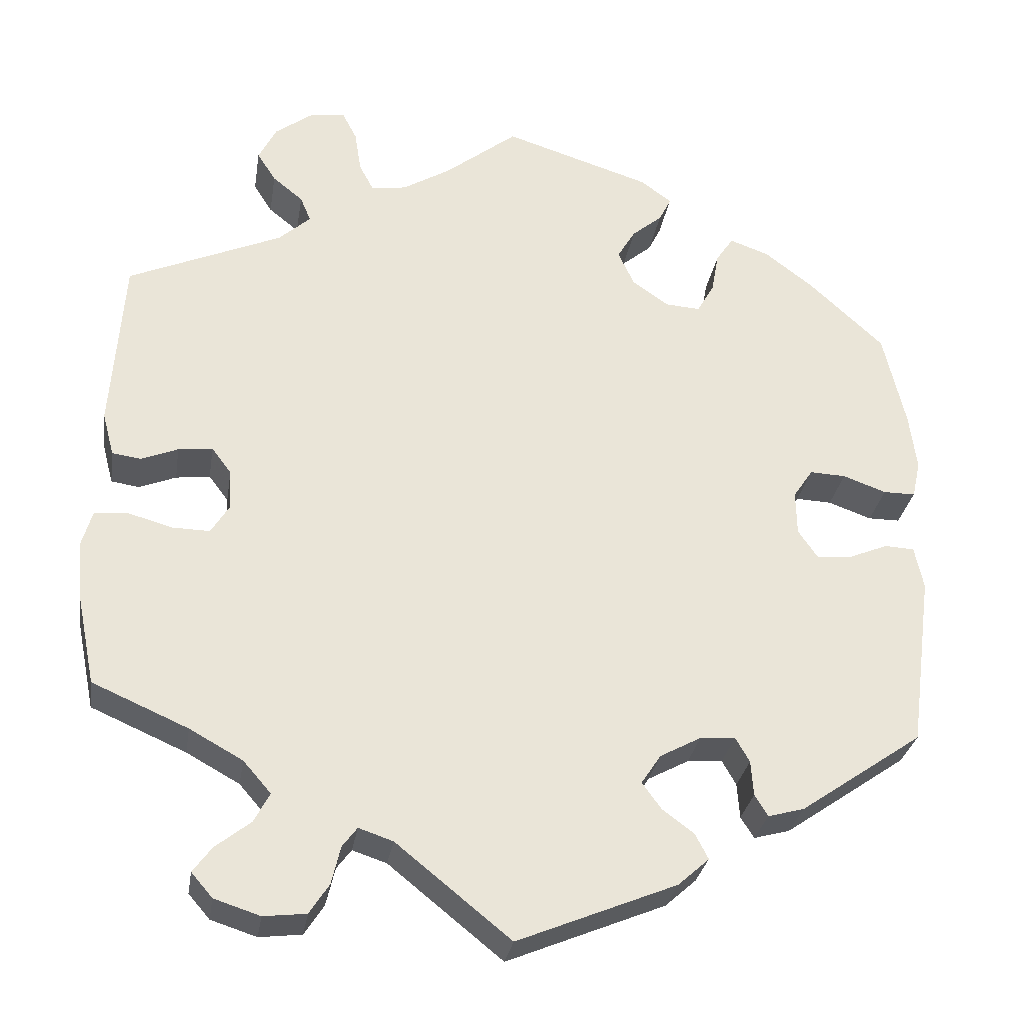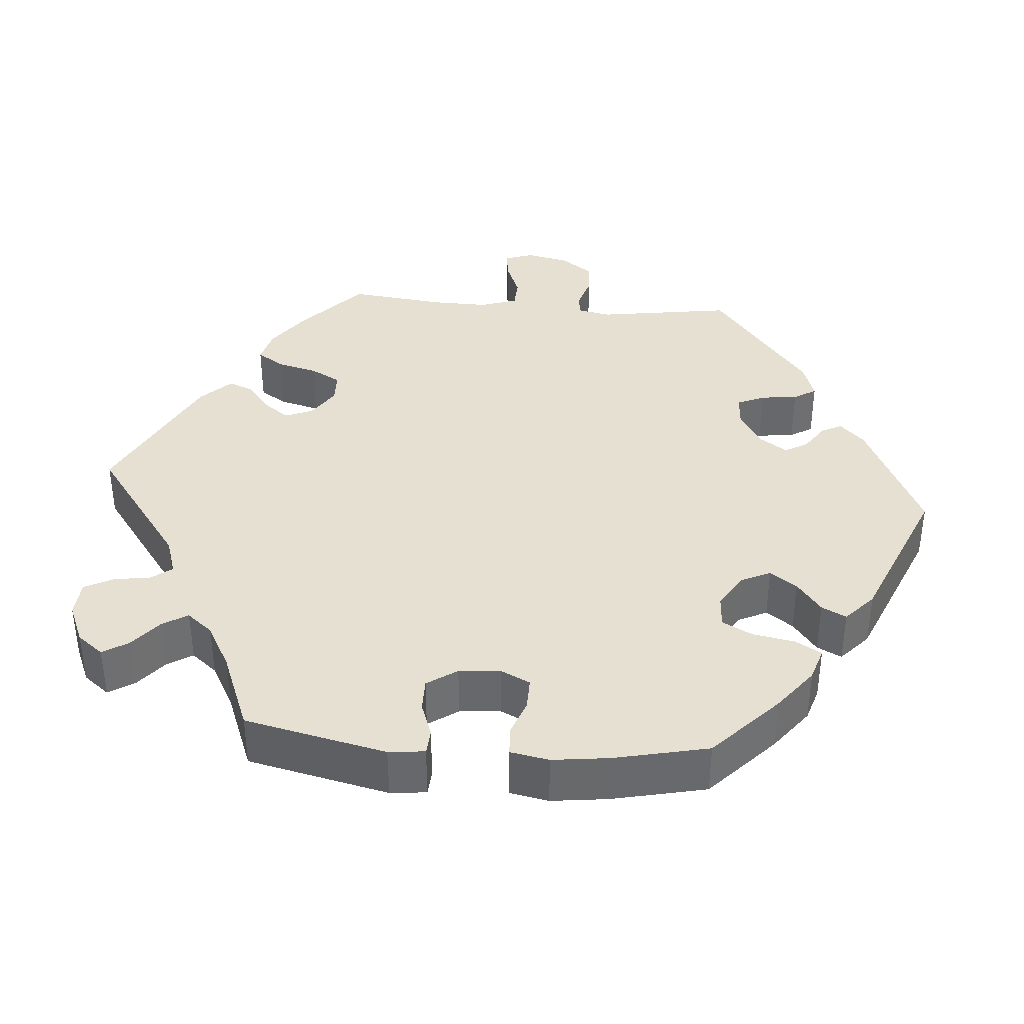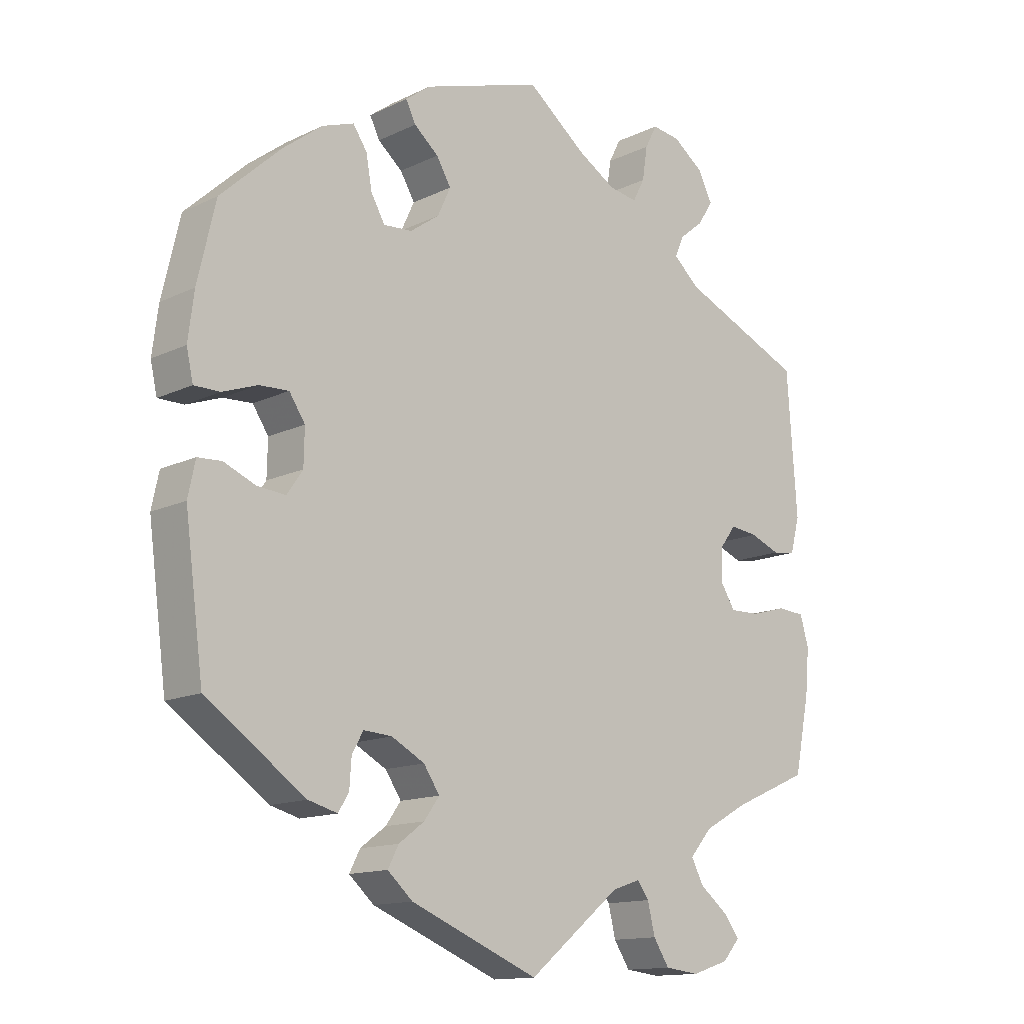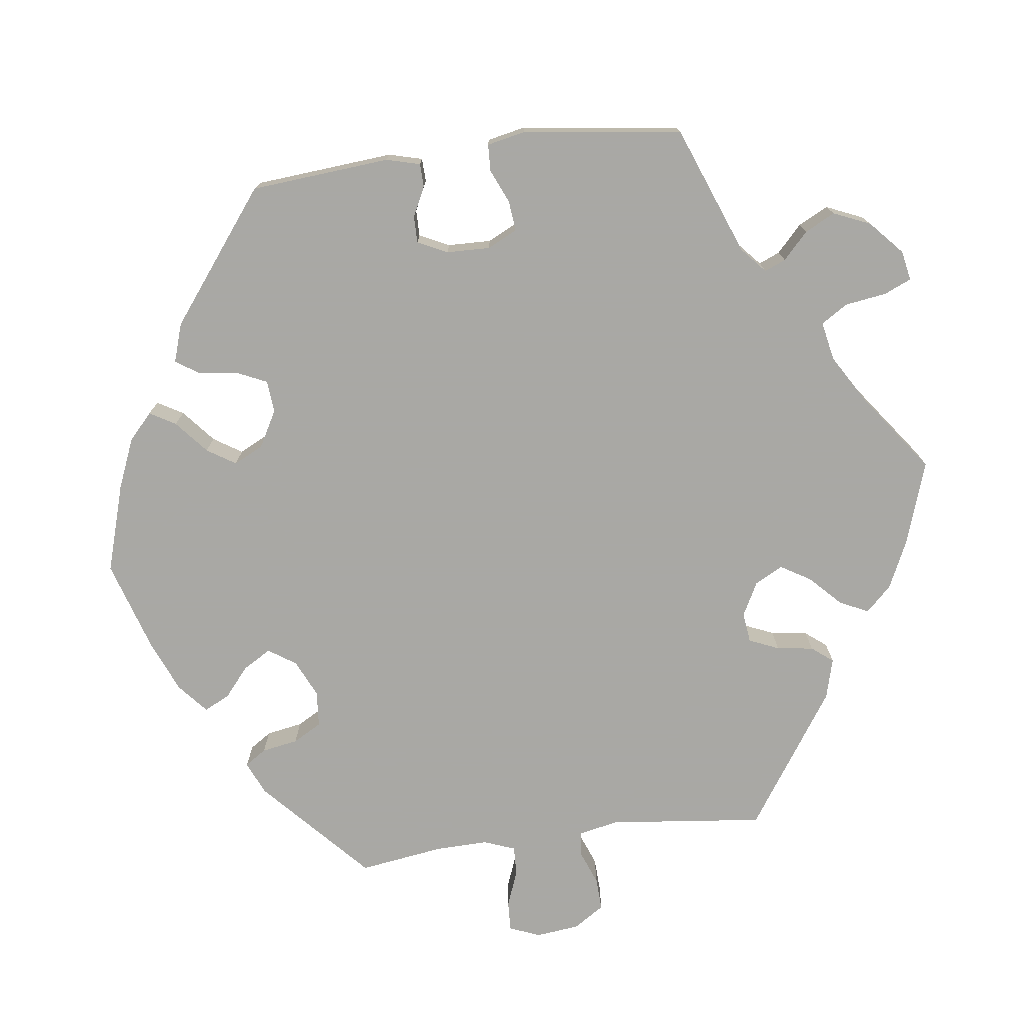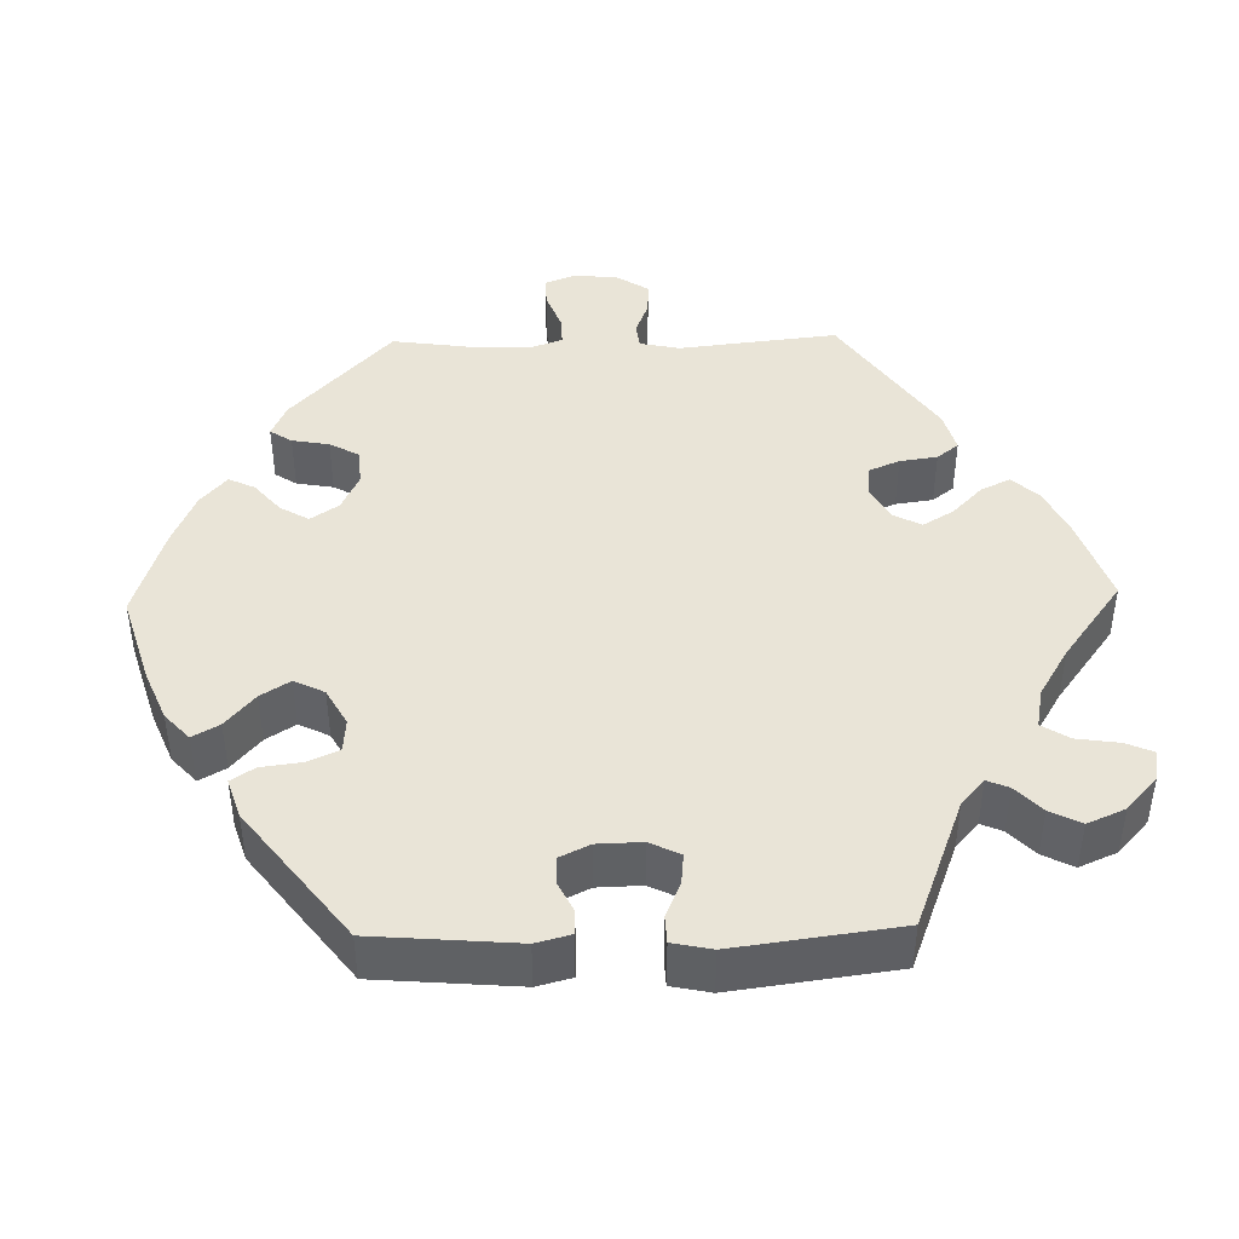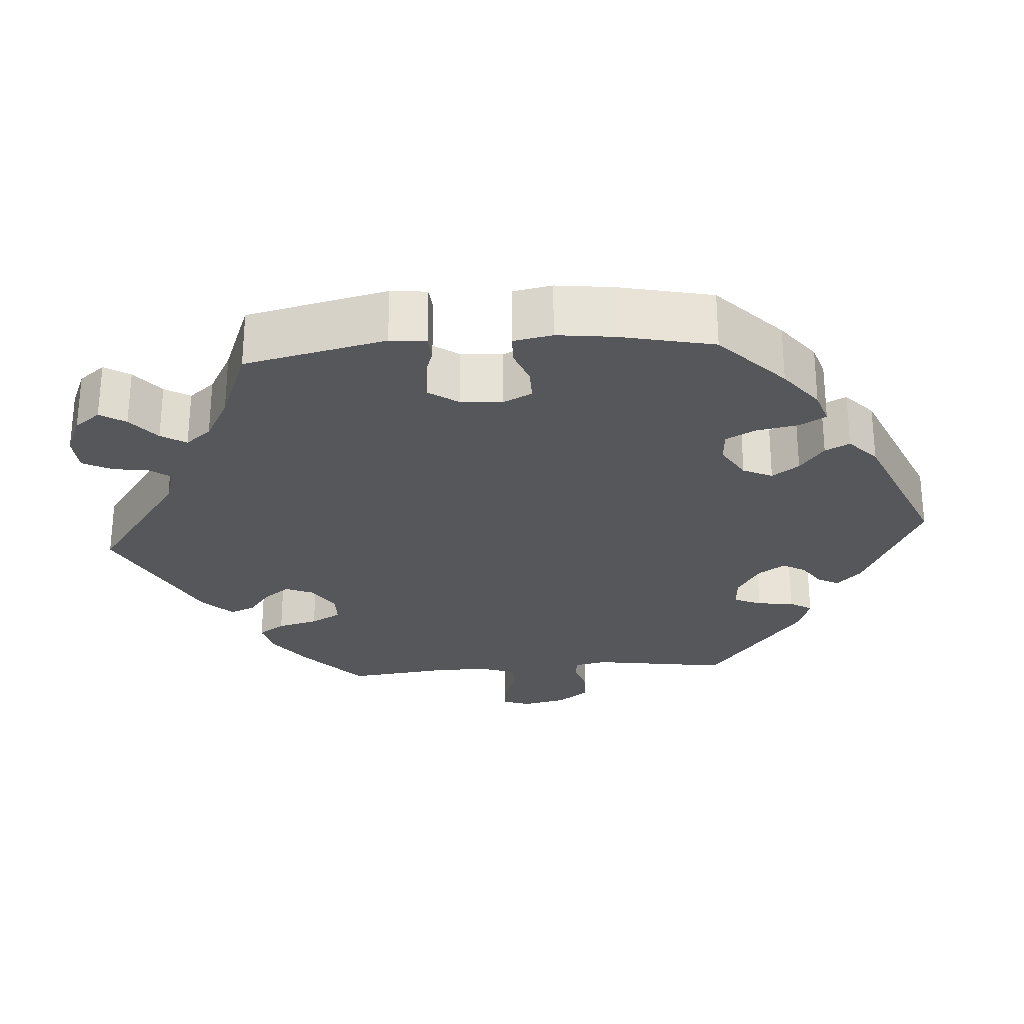
<metadata>
{"format":"obj","ext":"obj","renderer":"f3d","projection":"perspective","resolution":1024,"background":"white","views":[{"elev":-29.6,"azim":-9.0,"up":"+Z"},{"elev":37.6,"azim":34.9,"up":"+Y"},{"elev":-13.7,"azim":136.9,"up":"+Z"},{"elev":-75.0,"azim":157.5,"up":"+Y"},{"elev":43.2,"azim":148.6,"up":"+Y"},{"elev":-26.7,"azim":34.5,"up":"+Y"}]}
</metadata>
<code>
v -0.14 0.07 -0.465
v -0.182 0.07 -0.451
v -0.2 0.07 -0.475
v -0.211 0.07 -0.521
v -0.235 0.07 -0.558
v -0.287 0.07 -0.564
v -0.343 0.07 -0.546
v -0.369 0.07 -0.516
v -0.346 0.07 -0.485
v -0.303 0.07 -0.451
v -0.284 0.07 -0.415
v -0.318 0.07 -0.376
v -0.383 0.07 -0.34
v -0.5 0.07 -0.289
v -0.523 0.07 -0.176
v -0.529 0.07 -0.108
v -0.516 0.07 -0.063
v -0.474 0.07 -0.06
v -0.421 0.07 -0.075
v -0.375 0.07 -0.076
v -0.353 0.07 -0.041
v -0.355 0.07 0.009
v -0.379 0.07 0.041
v -0.421 0.07 0.036
v -0.466 0.07 0.018
v -0.501 0.07 0.023
v -0.515 0.07 0.076
v -0.5 0.07 0.289
v -0.312 0.07 0.371
v -0.273 0.07 0.406
v -0.286 0.07 0.437
v -0.323 0.07 0.467
v -0.346 0.07 0.503
v -0.324 0.07 0.546
v -0.278 0.07 0.58
v -0.235 0.07 0.586
v -0.217 0.07 0.551
v -0.209 0.07 0.5
v -0.191 0.07 0.466
v -0.148 0.07 0.473
v -0.09 0.07 0.508
v -0.001 0.07 0.578
v 0.179 0.07 0.521
v 0.217 0.07 0.493
v 0.202 0.07 0.463
v 0.165 0.07 0.432
v 0.143 0.07 0.395
v 0.163 0.07 0.352
v 0.207 0.07 0.321
v 0.25 0.07 0.318
v 0.271 0.07 0.355
v 0.28 0.07 0.405
v 0.301 0.07 0.436
v 0.349 0.07 0.419
v 0.408 0.07 0.374
v 0.5 0.07 0.289
v 0.527 0.07 0.172
v 0.536 0.07 0.102
v 0.526 0.07 0.057
v 0.487 0.07 0.057
v 0.434 0.07 0.076
v 0.39 0.07 0.078
v 0.366 0.07 0.042
v 0.367 0.07 -0.012
v 0.391 0.07 -0.047
v 0.434 0.07 -0.043
v 0.482 0.07 -0.023
v 0.518 0.07 -0.025
v 0.529 0.07 -0.077
v 0.501 0.07 -0.289
v 0.351 0.07 -0.393
v 0.307 0.07 -0.405
v 0.291 0.07 -0.379
v 0.288 0.07 -0.336
v 0.271 0.07 -0.306
v 0.228 0.07 -0.309
v 0.178 0.07 -0.336
v 0.154 0.07 -0.372
v 0.177 0.07 -0.404
v 0.216 0.07 -0.433
v 0.232 0.07 -0.464
v 0.194 0.07 -0.498
v 0 0.07 -0.578
v -0.14 0 -0.465
v -0.182 0 -0.451
v -0.2 0 -0.475
v -0.211 0 -0.521
v -0.235 0 -0.558
v -0.287 0 -0.564
v -0.343 0 -0.546
v -0.369 0 -0.516
v -0.346 0 -0.485
v -0.303 0 -0.451
v -0.284 0 -0.415
v -0.318 0 -0.376
v -0.383 0 -0.34
v -0.5 0 -0.289
v -0.523 0 -0.176
v -0.529 0 -0.108
v -0.516 0 -0.063
v -0.474 0 -0.06
v -0.421 0 -0.075
v -0.375 0 -0.076
v -0.353 0 -0.041
v -0.355 0 0.009
v -0.379 0 0.041
v -0.421 0 0.036
v -0.466 0 0.018
v -0.501 0 0.023
v -0.515 0 0.076
v -0.5 0 0.289
v -0.312 0 0.371
v -0.273 0 0.406
v -0.286 0 0.437
v -0.323 0 0.467
v -0.346 0 0.503
v -0.324 0 0.546
v -0.278 0 0.58
v -0.235 0 0.586
v -0.217 0 0.551
v -0.209 0 0.5
v -0.191 0 0.466
v -0.148 0 0.473
v -0.09 0 0.508
v -0.001 0 0.578
v 0.179 0 0.521
v 0.217 0 0.493
v 0.202 0 0.463
v 0.165 0 0.432
v 0.143 0 0.395
v 0.163 0 0.352
v 0.207 0 0.321
v 0.25 0 0.318
v 0.271 0 0.355
v 0.28 0 0.405
v 0.301 0 0.436
v 0.349 0 0.419
v 0.408 0 0.374
v 0.5 0 0.289
v 0.527 0 0.172
v 0.536 0 0.102
v 0.526 0 0.057
v 0.487 0 0.057
v 0.434 0 0.076
v 0.39 0 0.078
v 0.366 0 0.042
v 0.367 0 -0.012
v 0.391 0 -0.047
v 0.434 0 -0.043
v 0.482 0 -0.023
v 0.518 0 -0.025
v 0.529 0 -0.077
v 0.501 0 -0.289
v 0.351 0 -0.393
v 0.307 0 -0.405
v 0.291 0 -0.379
v 0.288 0 -0.336
v 0.271 0 -0.306
v 0.228 0 -0.309
v 0.178 0 -0.336
v 0.154 0 -0.372
v 0.177 0 -0.404
v 0.216 0 -0.433
v 0.232 0 -0.464
v 0.194 0 -0.498
v 0 0 -0.578
f 82 83 1
f 79 80 81 82
f 78 79 82 1
f 77 78 1 2
f 76 77 2
f 71 72 73 74
f 71 74 75
f 70 71 75
f 69 70 75 76
f 66 67 68 69
f 65 66 69 76
f 58 59 60 61
f 58 61 62
f 57 58 62
f 56 57 62
f 55 56 62 63
f 51 52 53 54
f 50 51 54 55
f 43 44 45 46
f 41 42 43 46
f 40 41 46 47
f 39 40 47 48
f 35 36 37 38
f 35 38 39
f 34 35 39
f 31 32 33 34
f 30 31 34 39
f 29 30 39 48
f 24 25 26 27
f 23 24 27 28
f 22 23 28 29
f 16 17 18 19
f 16 19 20
f 13 14 15 16
f 12 13 16 20
f 11 12 20 21
f 7 8 9 10
f 7 10 11
f 6 7 11
f 3 4 5 6
f 2 3 6 11
f 64 65 76 2
f 50 55 63
f 49 50 63 64
f 29 48 49 64
f 21 22 29 64
f 2 11 21 64
f 84 166 165
f 165 164 163 162
f 84 165 162 161
f 85 84 161 160
f 85 160 159
f 157 156 155 154
f 158 157 154
f 158 154 153
f 159 158 153 152
f 152 151 150 149
f 159 152 149 148
f 144 143 142 141
f 145 144 141
f 145 141 140
f 145 140 139
f 146 145 139 138
f 137 136 135 134
f 138 137 134 133
f 129 128 127 126
f 129 126 125 124
f 130 129 124 123
f 131 130 123 122
f 121 120 119 118
f 122 121 118
f 122 118 117
f 117 116 115 114
f 122 117 114 113
f 131 122 113 112
f 110 109 108 107
f 111 110 107 106
f 112 111 106 105
f 102 101 100 99
f 103 102 99
f 99 98 97 96
f 103 99 96 95
f 104 103 95 94
f 93 92 91 90
f 94 93 90
f 94 90 89
f 89 88 87 86
f 94 89 86 85
f 85 159 148 147
f 146 138 133
f 147 146 133 132
f 147 132 131 112
f 147 112 105 104
f 147 104 94 85
f 1 84 85 2
f 2 85 86 3
f 3 86 87 4
f 4 87 88 5
f 5 88 89 6
f 6 89 90 7
f 7 90 91 8
f 8 91 92 9
f 9 92 93 10
f 10 93 94 11
f 11 94 95 12
f 12 95 96 13
f 13 96 97 14
f 14 97 98 15
f 15 98 99 16
f 16 99 100 17
f 17 100 101 18
f 18 101 102 19
f 19 102 103 20
f 20 103 104 21
f 21 104 105 22
f 22 105 106 23
f 23 106 107 24
f 24 107 108 25
f 25 108 109 26
f 26 109 110 27
f 27 110 111 28
f 28 111 112 29
f 29 112 113 30
f 30 113 114 31
f 31 114 115 32
f 32 115 116 33
f 33 116 117 34
f 34 117 118 35
f 35 118 119 36
f 36 119 120 37
f 37 120 121 38
f 38 121 122 39
f 39 122 123 40
f 40 123 124 41
f 41 124 125 42
f 42 125 126 43
f 43 126 127 44
f 44 127 128 45
f 45 128 129 46
f 46 129 130 47
f 47 130 131 48
f 48 131 132 49
f 49 132 133 50
f 50 133 134 51
f 51 134 135 52
f 52 135 136 53
f 53 136 137 54
f 54 137 138 55
f 55 138 139 56
f 56 139 140 57
f 57 140 141 58
f 58 141 142 59
f 59 142 143 60
f 60 143 144 61
f 61 144 145 62
f 62 145 146 63
f 63 146 147 64
f 64 147 148 65
f 65 148 149 66
f 66 149 150 67
f 67 150 151 68
f 68 151 152 69
f 69 152 153 70
f 70 153 154 71
f 71 154 155 72
f 72 155 156 73
f 73 156 157 74
f 74 157 158 75
f 75 158 159 76
f 76 159 160 77
f 77 160 161 78
f 78 161 162 79
f 79 162 163 80
f 80 163 164 81
f 81 164 165 82
f 82 165 166 83
f 83 166 84 1

</code>
